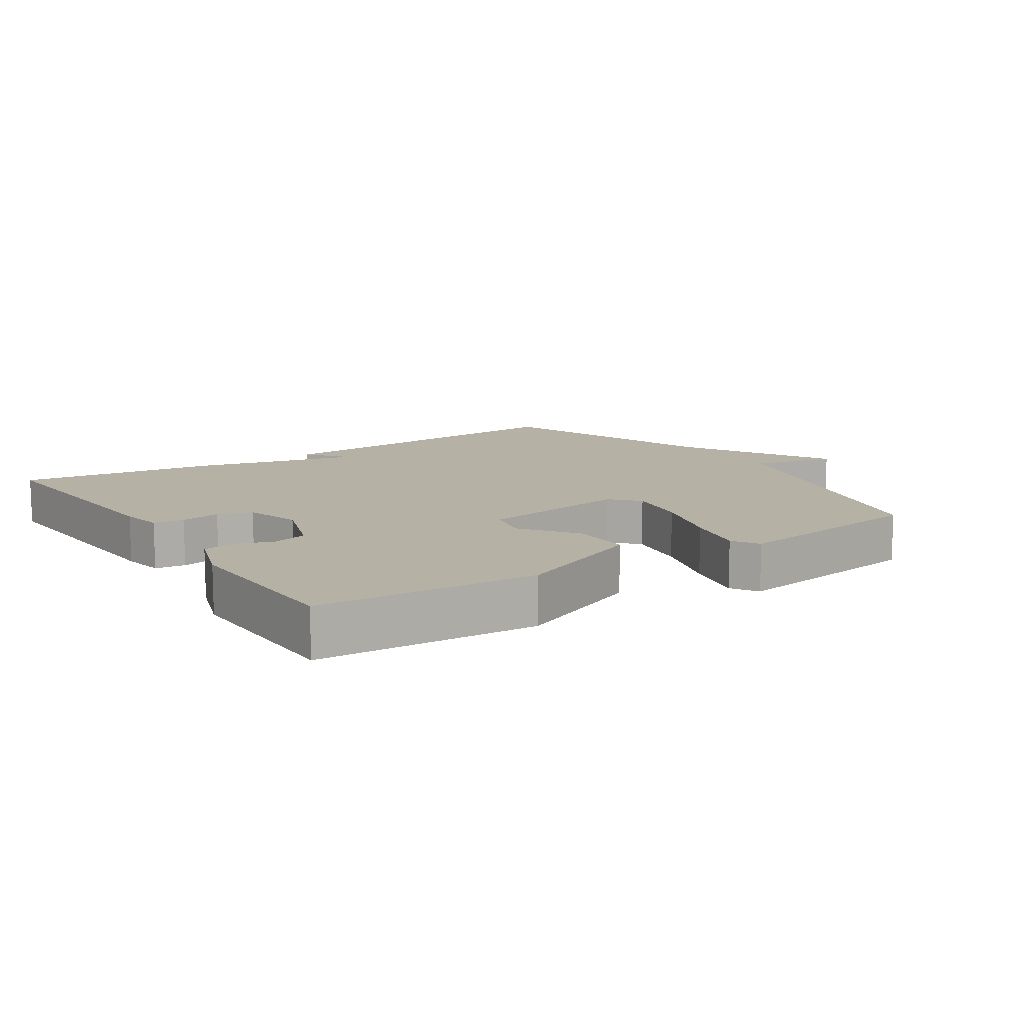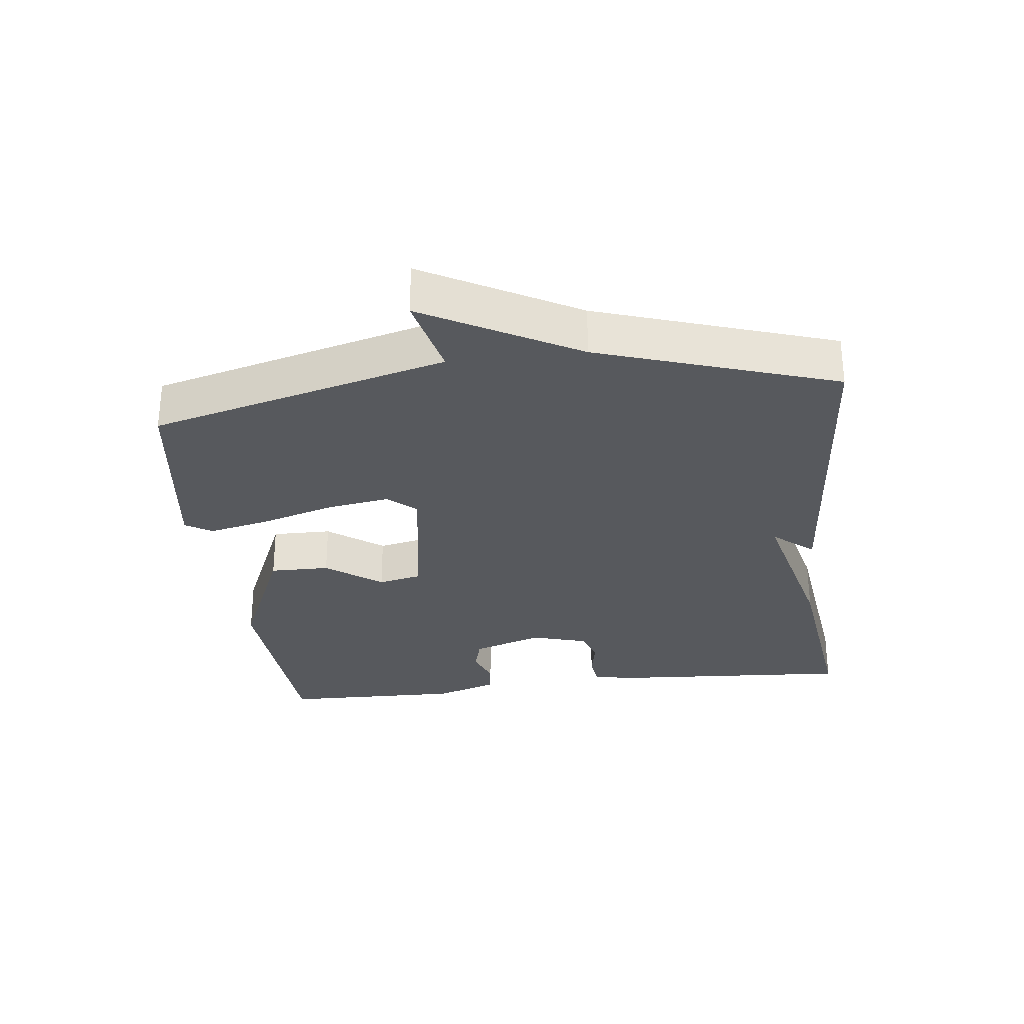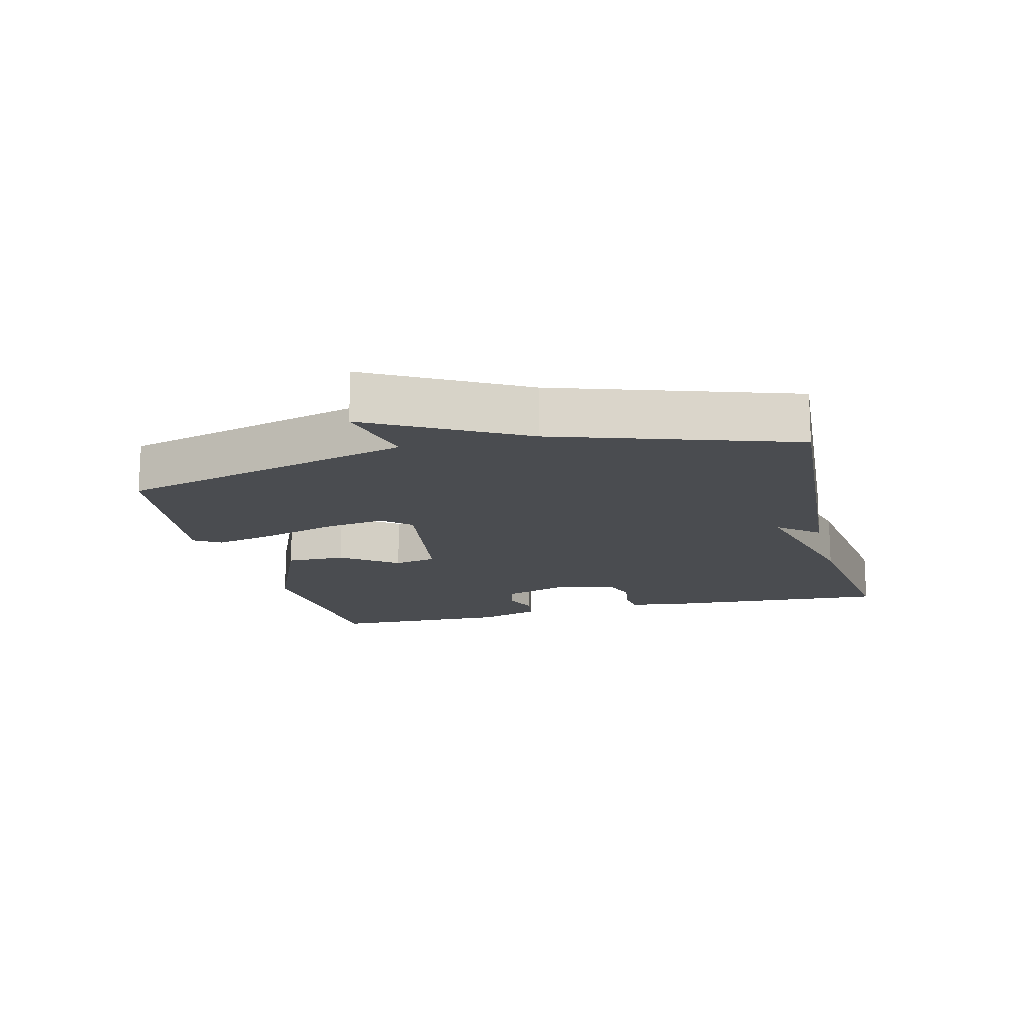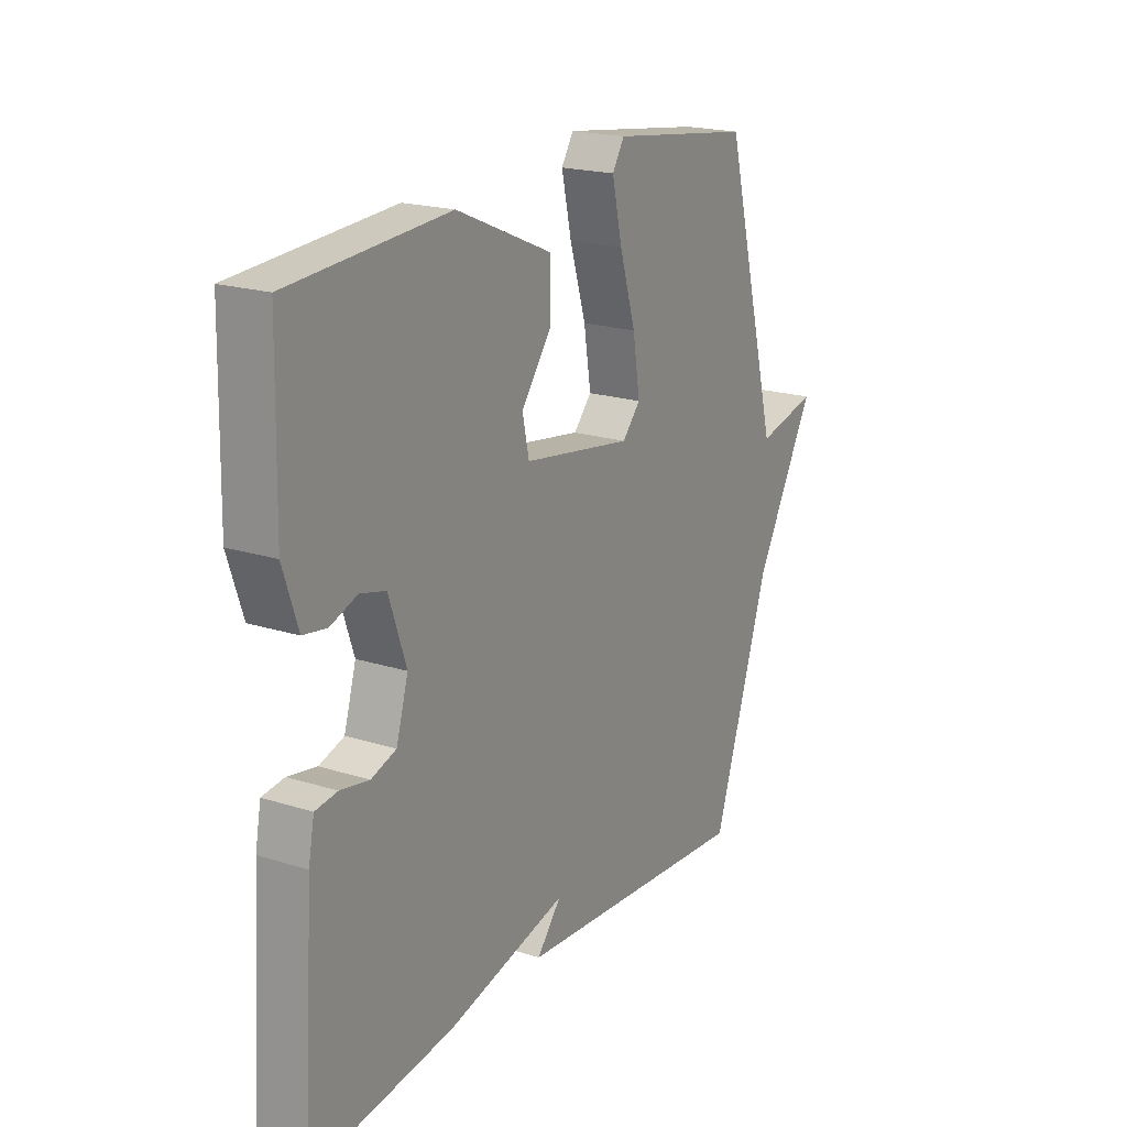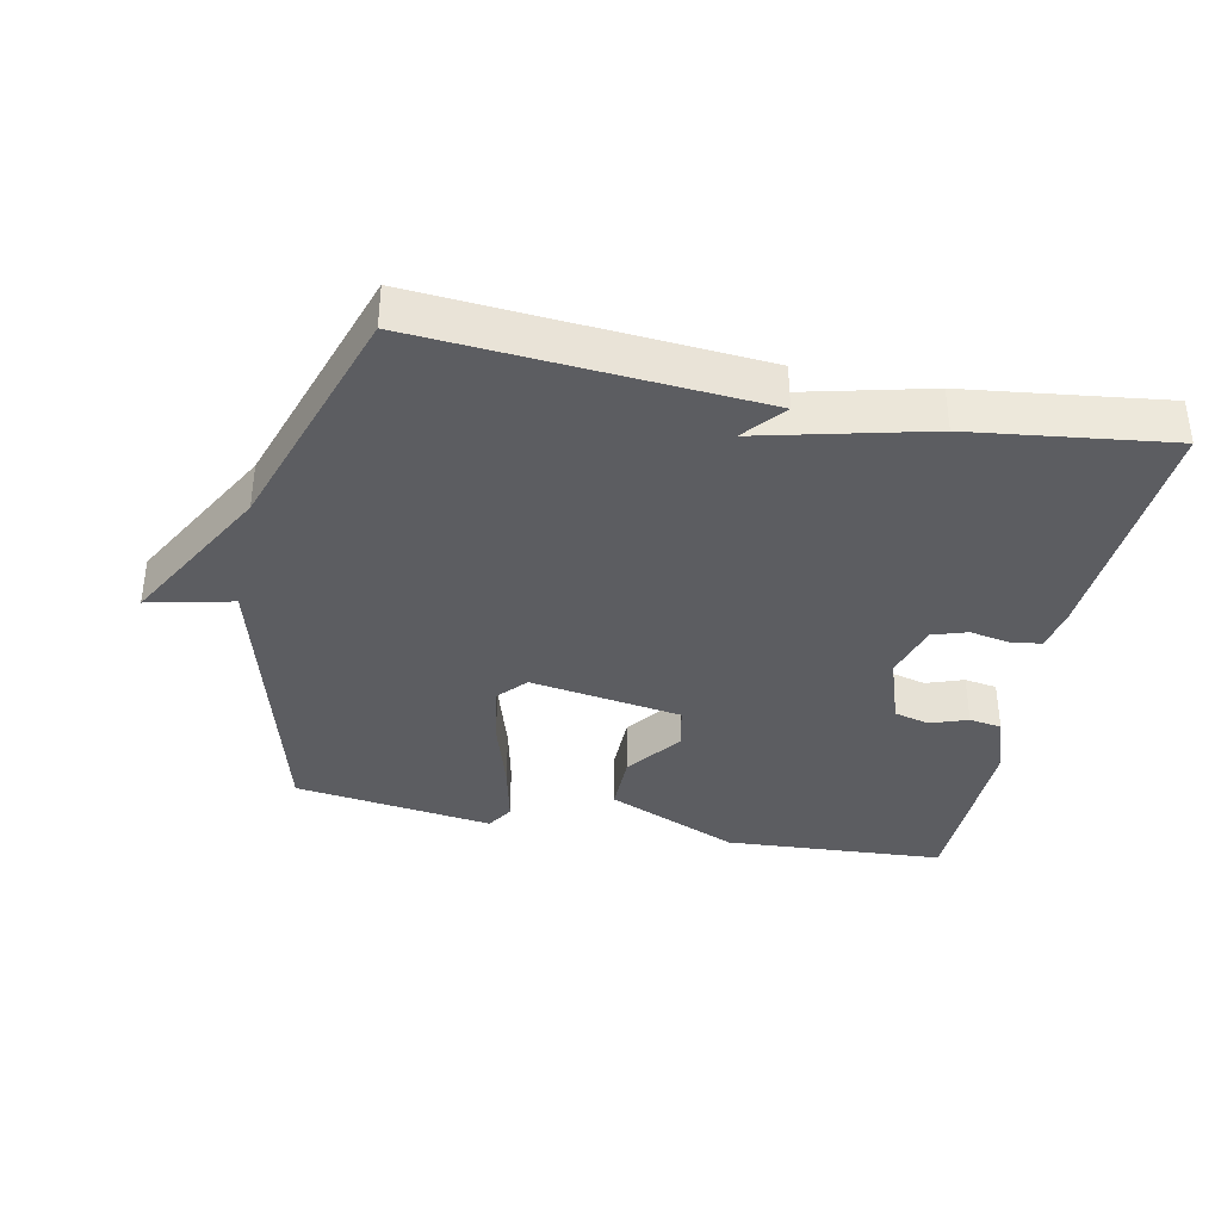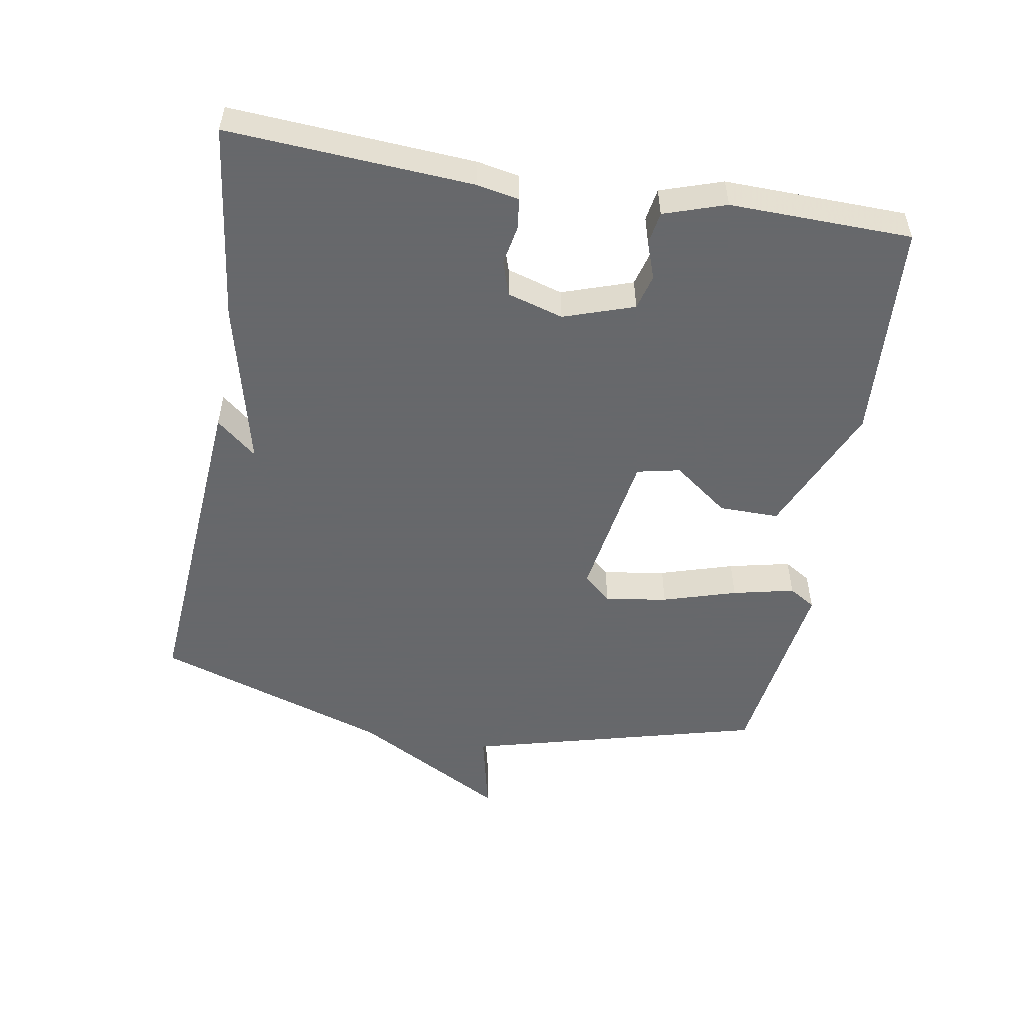
<metadata>
{"format":"obj","ext":"obj","renderer":"f3d","projection":"perspective","resolution":1024,"background":"white","views":[{"elev":11.8,"azim":-33.5,"up":"+Y"},{"elev":-29.3,"azim":96.8,"up":"+Y"},{"elev":-15.1,"azim":104.3,"up":"+Y"},{"elev":19.9,"azim":-59.7,"up":"+Z"},{"elev":-37.0,"azim":168.4,"up":"+Y"},{"elev":-52.3,"azim":-99.8,"up":"+Y"}]}
</metadata>
<code>
v -0.5 0.07 0.5
v -0.17 0.07 0.521
v 0.029 0.07 0.435
v 0.028 0.07 0.345
v -0.034 0.07 0.262
v -0.02 0.07 0.197
v 0.208 0.07 0.161
v 0.246 0.07 0.203
v 0.231 0.07 0.297
v 0.197 0.07 0.408
v 0.176 0.07 0.501
v 0.201 0.07 0.541
v 0.5 0.07 0.5
v 0.618 0.07 0.055
v 0.745 0.07 0.084
v 0.618 0.07 -0.145
v 0.5 0.07 -0.5
v -0.002 0.07 -0.462
v 0.049 0.07 -0.401
v -0.202 0.07 -0.462
v -0.5 0.07 -0.5
v -0.476 0.07 -0.133
v -0.464 0.07 -0.07
v -0.418 0.07 -0.064
v -0.358 0.07 -0.075
v -0.306 0.07 -0.058
v -0.281 0.07 0.026
v -0.317 0.07 0.132
v -0.37 0.07 0.146
v -0.426 0.07 0.126
v -0.475 0.07 0.134
v -0.506 0.07 0.227
v -0.5 0 0.5
v -0.17 0 0.521
v 0.029 0 0.435
v 0.028 0 0.345
v -0.034 0 0.262
v -0.02 0 0.197
v 0.208 0 0.161
v 0.246 0 0.203
v 0.231 0 0.297
v 0.197 0 0.408
v 0.176 0 0.501
v 0.201 0 0.541
v 0.5 0 0.5
v 0.618 0 0.055
v 0.745 0 0.084
v 0.618 0 -0.145
v 0.5 0 -0.5
v -0.002 0 -0.462
v 0.049 0 -0.401
v -0.202 0 -0.462
v -0.5 0 -0.5
v -0.476 0 -0.133
v -0.464 0 -0.07
v -0.418 0 -0.064
v -0.358 0 -0.075
v -0.306 0 -0.058
v -0.281 0 0.026
v -0.317 0 0.132
v -0.37 0 0.146
v -0.426 0 0.126
v -0.475 0 0.134
v -0.506 0 0.227
f 2 3 4
f 1 2 4
f 32 1 4
f 31 32 4
f 30 31 4
f 29 30 4
f 28 29 4 5
f 27 28 5 6
f 26 27 6 7
f 23 24 25
f 22 23 25
f 21 22 25
f 20 21 25
f 19 20 25
f 19 25 26
f 16 17 18 19
f 14 15 16 19
f 14 19 26 7
f 12 13 14
f 11 12 14
f 10 11 14
f 9 10 14
f 8 9 14
f 7 8 14
f 36 35 34
f 36 34 33
f 36 33 64
f 36 64 63
f 36 63 62
f 36 62 61
f 37 36 61 60
f 38 37 60 59
f 39 38 59 58
f 57 56 55
f 57 55 54
f 57 54 53
f 57 53 52
f 57 52 51
f 58 57 51
f 51 50 49 48
f 51 48 47 46
f 39 58 51 46
f 46 45 44
f 46 44 43
f 46 43 42
f 46 42 41
f 46 41 40
f 46 40 39
f 1 33 34 2
f 2 34 35 3
f 3 35 36 4
f 4 36 37 5
f 5 37 38 6
f 6 38 39 7
f 7 39 40 8
f 8 40 41 9
f 9 41 42 10
f 10 42 43 11
f 11 43 44 12
f 12 44 45 13
f 13 45 46 14
f 14 46 47 15
f 15 47 48 16
f 16 48 49 17
f 17 49 50 18
f 18 50 51 19
f 19 51 52 20
f 20 52 53 21
f 21 53 54 22
f 22 54 55 23
f 23 55 56 24
f 24 56 57 25
f 25 57 58 26
f 26 58 59 27
f 27 59 60 28
f 28 60 61 29
f 29 61 62 30
f 30 62 63 31
f 31 63 64 32
f 32 64 33 1

</code>
